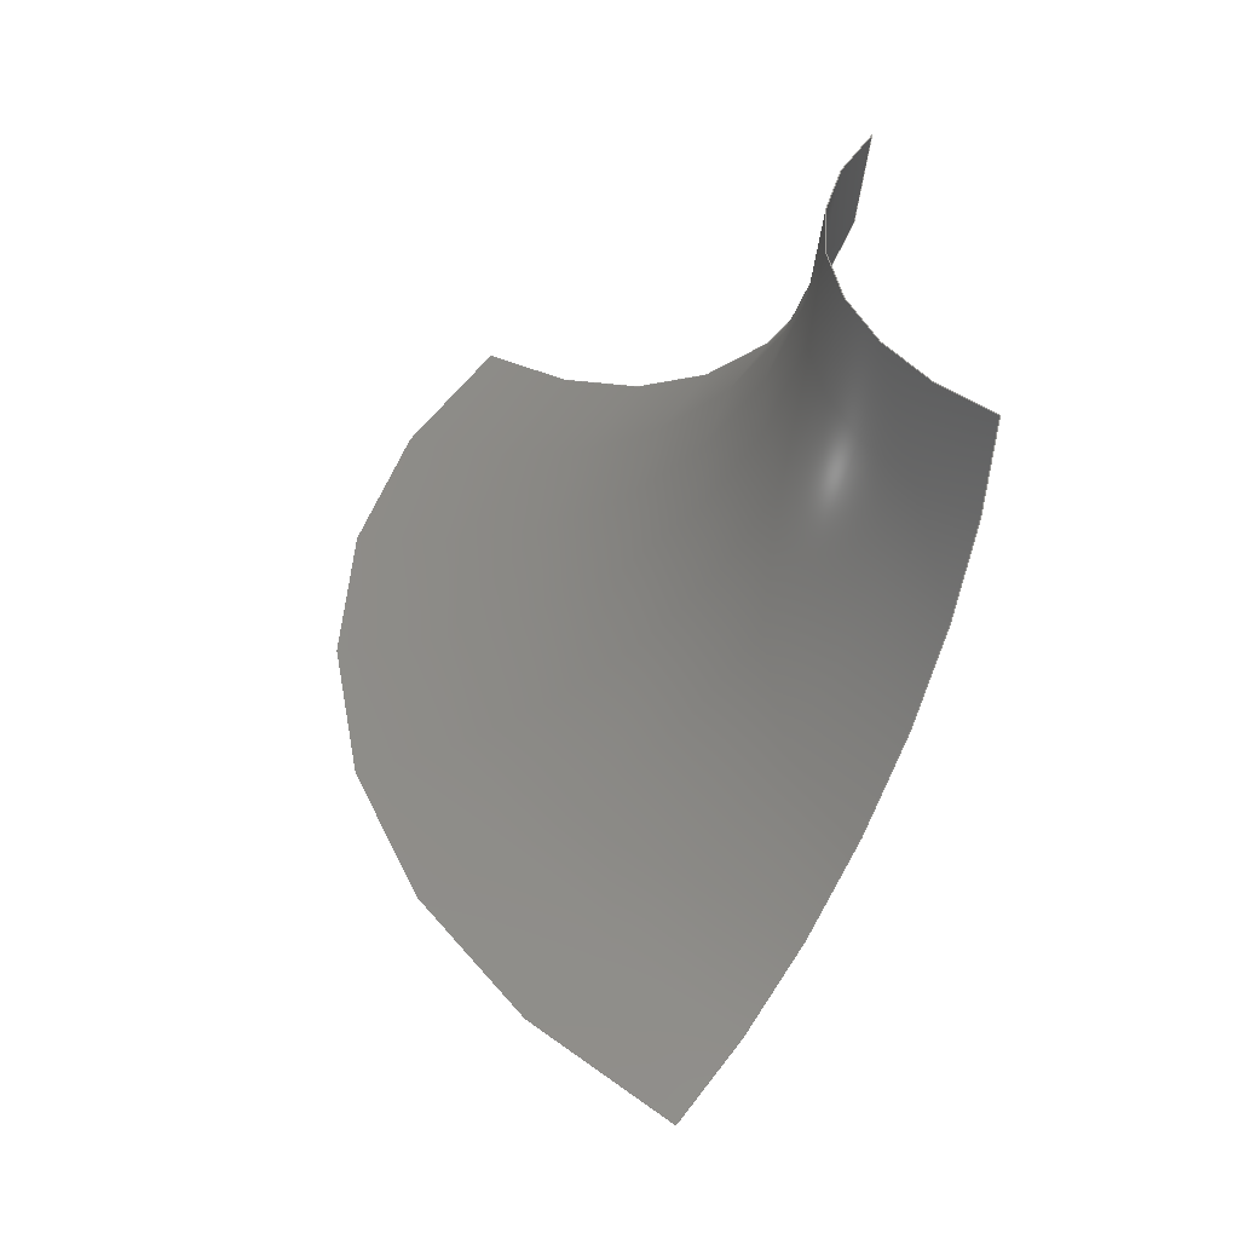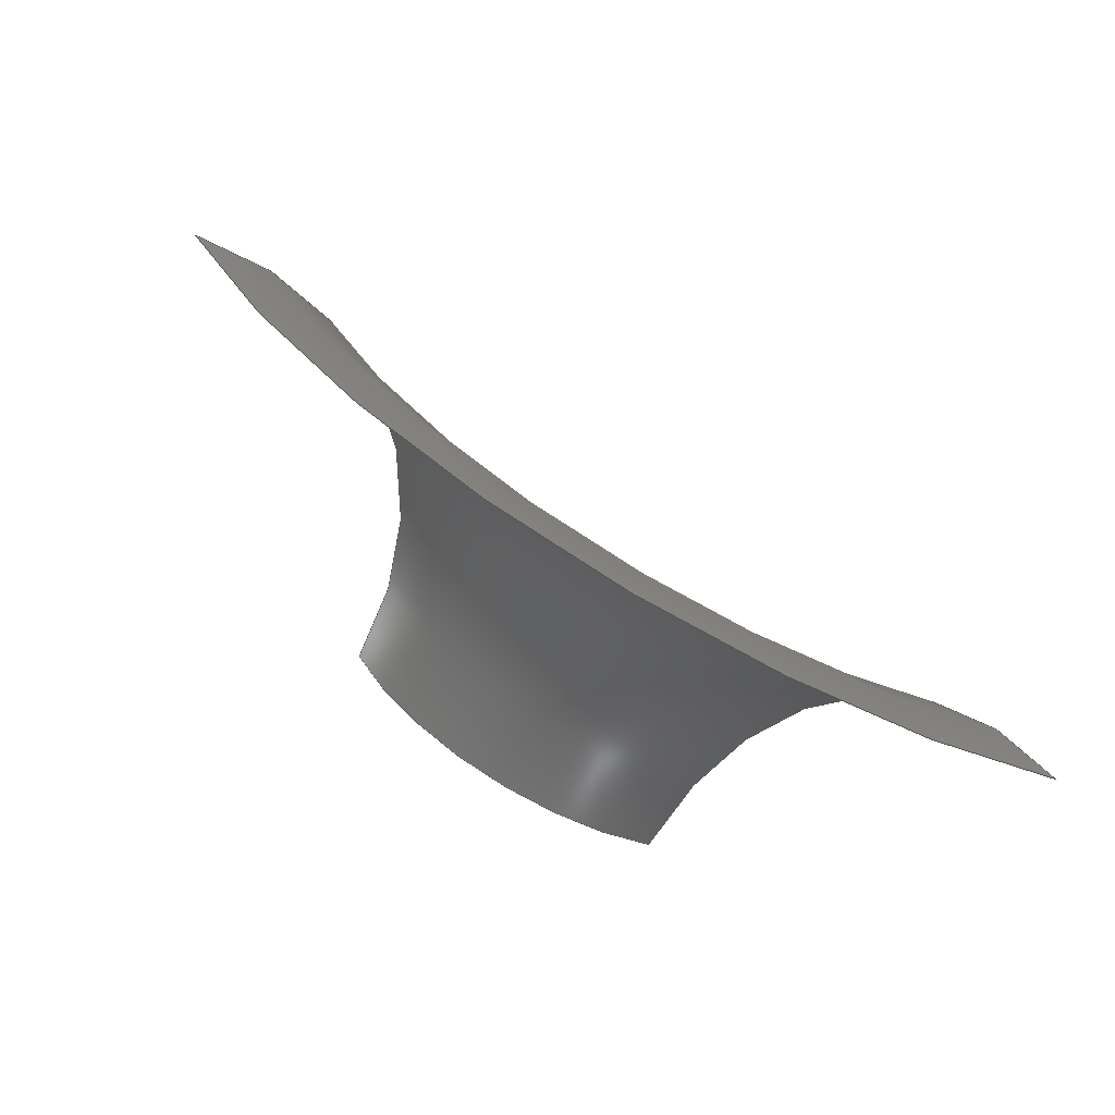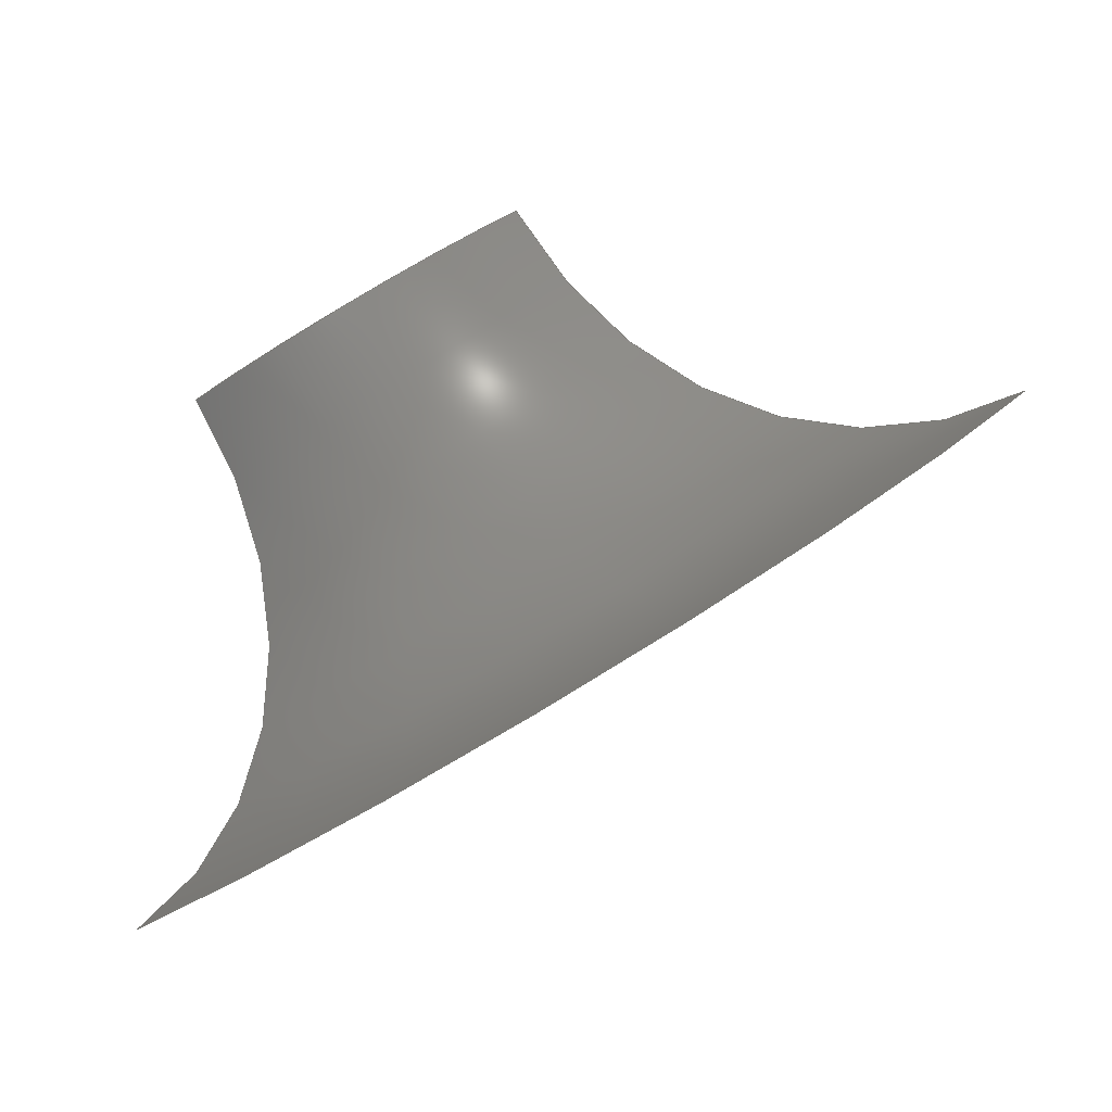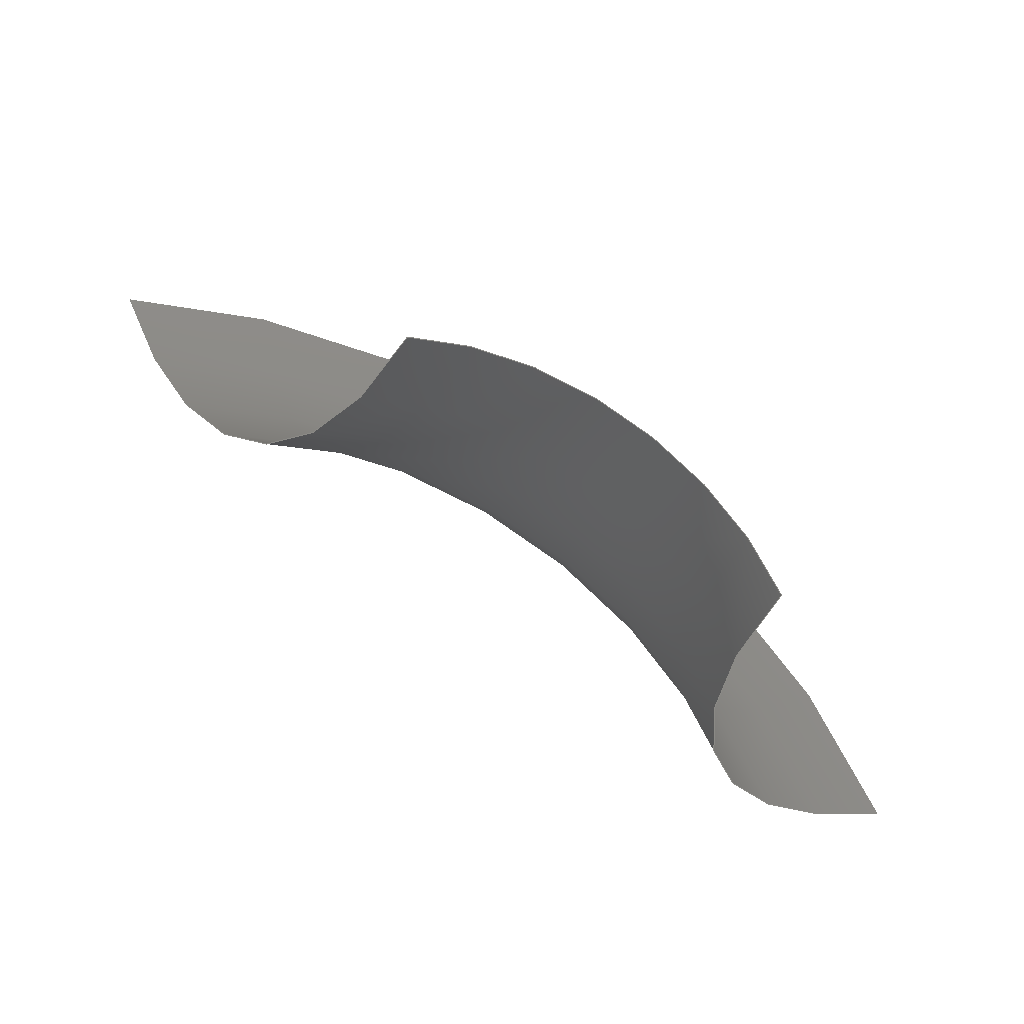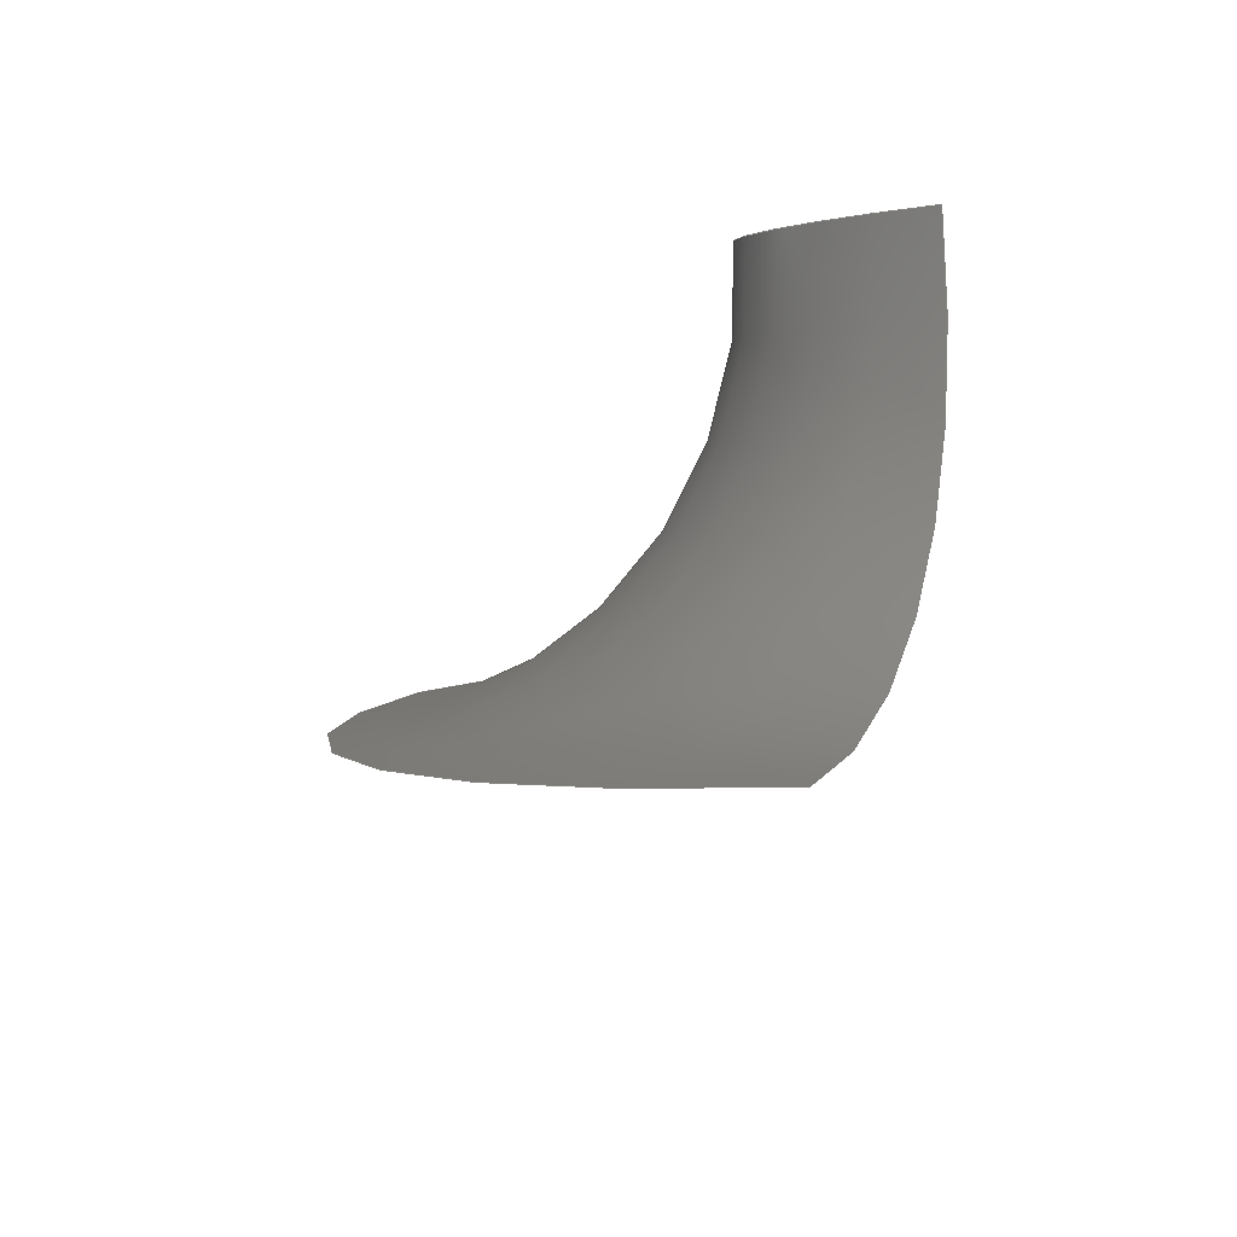
<metadata>
{"format":"step","ext":"stp","renderer":"f3d","projection":"perspective","resolution":1024,"background":"white","views":[{"elev":73.2,"azim":102.7,"up":"+Z"},{"elev":-61.0,"azim":121.2,"up":"+Y"},{"elev":6.2,"azim":15.8,"up":"+Z"},{"elev":30.4,"azim":-137.8,"up":"+Z"},{"elev":35.0,"azim":90.8,"up":"+Z"}]}
</metadata>
<code>
ISO-10303-21;
DATA;
#1 = APPLICATION_PROTOCOL_DEFINITION('committee draft',
  'automotive_design',1997,#2);
#2 = APPLICATION_CONTEXT(
  'core data for automotive mechanical design processes');
#3 = SHAPE_DEFINITION_REPRESENTATION(#4,#10);
#4 = PRODUCT_DEFINITION_SHAPE('','',#5);
#5 = PRODUCT_DEFINITION('design','',#6,#9);
#6 = PRODUCT_DEFINITION_FORMATION('','',#7);
#7 = PRODUCT('Open CASCADE STEP translator 6.8 218',
  'Open CASCADE STEP translator 6.8 218','',(#8));
#8 = MECHANICAL_CONTEXT('',#2,'mechanical');
#9 = PRODUCT_DEFINITION_CONTEXT('part definition',#2,'design');
#10 = MANIFOLD_SURFACE_SHAPE_REPRESENTATION('',(#11,#15),#181);
#11 = AXIS2_PLACEMENT_3D('',#12,#13,#14);
#12 = CARTESIAN_POINT('',(0,0,0));
#13 = DIRECTION('',(0,0,1));
#14 = DIRECTION('',(1,0,-0));
#15 = SHELL_BASED_SURFACE_MODEL('',(#16));
#16 = OPEN_SHELL('',(#17));
#17 = ADVANCED_FACE('',(#18),#33,.T.);
#18 = FACE_BOUND('',#19,.T.);
#19 = EDGE_LOOP('',(#20,#66,#105,#144));
#20 = ORIENTED_EDGE('',*,*,#21,.F.);
#21 = EDGE_CURVE('',#22,#24,#26,.T.);
#22 = VERTEX_POINT('',#23);
#23 = CARTESIAN_POINT('',(-1.644,-2.1,
    -2.96));
#24 = VERTEX_POINT('',#25);
#25 = CARTESIAN_POINT('',(3.915,0.4372,0.5979)
  );
#26 = SURFACE_CURVE('',#27,(#32),.PCURVE_S1);
#27 = CIRCLE('',#28,5);
#28 = AXIS2_PLACEMENT_3D('',#29,#30,#31);
#29 = CARTESIAN_POINT('',(-0.1347,2.449,-1.536
    ));
#30 = DIRECTION('',(-0.5029,-0.1018,0.8583));
#31 = DIRECTION('',(-0.3019,-0.9098,-0.2848));
#32 = PCURVE('',#33,#38);
#33 = TOROIDAL_SURFACE('',#34,5,3);
#34 = AXIS2_PLACEMENT_3D('',#35,#36,#37);
#35 = CARTESIAN_POINT('',(-1.643,2.144,1.039)
  );
#36 = DIRECTION('',(-0.5029,-0.1018,0.8583));
#37 = DIRECTION('',(-0.3172,-0.902,-0.2928));
#38 = DEFINITIONAL_REPRESENTATION('',(#39),#65);
#39 = B_SPLINE_CURVE_WITH_KNOTS('',3,(#40,#41,#42,#43,#44,#45,#46,#47,
    #48,#49,#50,#51,#52,#53,#54,#55,#56,#57,#58,#59,#60,#61,#62,#63,#64)
  ,.UNSPECIFIED.,.F.,.F.,(4,1,1,1,1,1,1,1,1,1,1,1,1,1,1,1,1,1,1,1,1,1,4)
  ,(0,0.0714,0.1428,0.2142,0.2856,
    0.357,0.4284,0.4998,0.5712,
    0.6426,0.714,0.7854,0.8568,
    0.9282,0.9996,1.071,1.142,
    1.214,1.285,1.357,1.428,
    1.499,1.571),.QUASI_UNIFORM_KNOTS.);
#40 = CARTESIAN_POINT('',(0.0189,4.712));
#41 = CARTESIAN_POINT('',(0.0427,4.712));
#42 = CARTESIAN_POINT('',(0.0903,4.712));
#43 = CARTESIAN_POINT('',(0.1617,4.712));
#44 = CARTESIAN_POINT('',(0.2331,4.712));
#45 = CARTESIAN_POINT('',(0.3045,4.712));
#46 = CARTESIAN_POINT('',(0.3759,4.712));
#47 = CARTESIAN_POINT('',(0.4473,4.712));
#48 = CARTESIAN_POINT('',(0.5187,4.712));
#49 = CARTESIAN_POINT('',(0.5901,4.712));
#50 = CARTESIAN_POINT('',(0.6615,4.712));
#51 = CARTESIAN_POINT('',(0.7329,4.712));
#52 = CARTESIAN_POINT('',(0.8043,4.712));
#53 = CARTESIAN_POINT('',(0.8757,4.712));
#54 = CARTESIAN_POINT('',(0.9471,4.712));
#55 = CARTESIAN_POINT('',(1.018,4.712));
#56 = CARTESIAN_POINT('',(1.09,4.712));
#57 = CARTESIAN_POINT('',(1.161,4.712));
#58 = CARTESIAN_POINT('',(1.233,4.712));
#59 = CARTESIAN_POINT('',(1.304,4.712));
#60 = CARTESIAN_POINT('',(1.375,4.712));
#61 = CARTESIAN_POINT('',(1.447,4.712));
#62 = CARTESIAN_POINT('',(1.518,4.712));
#63 = CARTESIAN_POINT('',(1.566,4.712));
#64 = CARTESIAN_POINT('',(1.59,4.712));
#65 = ( GEOMETRIC_REPRESENTATION_CONTEXT(2) 
PARAMETRIC_REPRESENTATION_CONTEXT() REPRESENTATION_CONTEXT('2D SPACE',''
  ) );
#66 = ORIENTED_EDGE('',*,*,#67,.F.);
#67 = EDGE_CURVE('',#68,#22,#70,.T.);
#68 = VERTEX_POINT('',#69);
#69 = CARTESIAN_POINT('',(-2.247,0.324,0.4694)
  );
#70 = SURFACE_CURVE('',#71,(#76),.PCURVE_S1);
#71 = CIRCLE('',#72,3);
#72 = AXIS2_PLACEMENT_3D('',#73,#74,#75);
#73 = CARTESIAN_POINT('',(-3.153,-2.405,
    -0.3849));
#74 = DIRECTION('',(-0.8099,0.4024,-0.4268));
#75 = DIRECTION('',(0.3019,0.9098,0.2848));
#76 = PCURVE('',#33,#77);
#77 = DEFINITIONAL_REPRESENTATION('',(#78),#104);
#78 = B_SPLINE_CURVE_WITH_KNOTS('',3,(#79,#80,#81,#82,#83,#84,#85,#86,
    #87,#88,#89,#90,#91,#92,#93,#94,#95,#96,#97,#98,#99,#100,#101,#102,
    #103),.UNSPECIFIED.,.F.,.F.,(4,1,1,1,1,1,1,1,1,1,1,1,1,1,1,1,1,1,1,1
    ,1,1,4),(0,0.0714,0.1428,0.2142,
    0.2856,0.357,0.4284,0.4998,
    0.5712,0.6426,0.714,0.7854,
    0.8568,0.9282,0.9996,1.071,
    1.142,1.214,1.285,1.357,
    1.428,1.499,1.571),
  .QUASI_UNIFORM_KNOTS.);
#79 = CARTESIAN_POINT('',(0.0189,3.142));
#80 = CARTESIAN_POINT('',(0.0189,3.165));
#81 = CARTESIAN_POINT('',(0.0189,3.213));
#82 = CARTESIAN_POINT('',(0.0189,3.284));
#83 = CARTESIAN_POINT('',(0.0189,3.356));
#84 = CARTESIAN_POINT('',(0.0189,3.427));
#85 = CARTESIAN_POINT('',(0.0189,3.499));
#86 = CARTESIAN_POINT('',(0.0189,3.57));
#87 = CARTESIAN_POINT('',(0.0189,3.641));
#88 = CARTESIAN_POINT('',(0.0189,3.713));
#89 = CARTESIAN_POINT('',(0.0189,3.784));
#90 = CARTESIAN_POINT('',(0.0189,3.856));
#91 = CARTESIAN_POINT('',(0.0189,3.927));
#92 = CARTESIAN_POINT('',(0.0189,3.998));
#93 = CARTESIAN_POINT('',(0.0189,4.07));
#94 = CARTESIAN_POINT('',(0.0189,4.141));
#95 = CARTESIAN_POINT('',(0.0189,4.213));
#96 = CARTESIAN_POINT('',(0.0189,4.284));
#97 = CARTESIAN_POINT('',(0.0189,4.355));
#98 = CARTESIAN_POINT('',(0.0189,4.427));
#99 = CARTESIAN_POINT('',(0.0189,4.498));
#100 = CARTESIAN_POINT('',(0.0189,4.57));
#101 = CARTESIAN_POINT('',(0.0189,4.641));
#102 = CARTESIAN_POINT('',(0.0189,4.689));
#103 = CARTESIAN_POINT('',(0.0189,4.712));
#104 = ( GEOMETRIC_REPRESENTATION_CONTEXT(2) 
PARAMETRIC_REPRESENTATION_CONTEXT() REPRESENTATION_CONTEXT('2D SPACE',''
  ) );
#105 = ORIENTED_EDGE('',*,*,#106,.F.);
#106 = EDGE_CURVE('',#107,#68,#109,.T.);
#107 = VERTEX_POINT('',#108);
#108 = CARTESIAN_POINT('',(-0.02348,1.339,
    1.893));
#109 = SURFACE_CURVE('',#110,(#115),.PCURVE_S1);
#110 = CIRCLE('',#111,2);
#111 = AXIS2_PLACEMENT_3D('',#112,#113,#114);
#112 = CARTESIAN_POINT('',(-1.643,2.144,1.039)
  );
#113 = DIRECTION('',(0.5029,0.1018,-0.8583));
#114 = DIRECTION('',(0.8099,-0.4024,0.4268));
#115 = PCURVE('',#33,#116);
#116 = DEFINITIONAL_REPRESENTATION('',(#117),#143);
#117 = B_SPLINE_CURVE_WITH_KNOTS('',3,(#118,#119,#120,#121,#122,#123,
    #124,#125,#126,#127,#128,#129,#130,#131,#132,#133,#134,#135,#136,
    #137,#138,#139,#140,#141,#142),.UNSPECIFIED.,.F.,.F.,(4,1,1,1,1,1,1,
    1,1,1,1,1,1,1,1,1,1,1,1,1,1,1,4),(0,0.0714,
    0.1428,0.2142,0.2856,0.357,
    0.4284,0.4998,0.5712,0.6426,
    0.714,0.7854,0.8568,0.9282,
    0.9996,1.071,1.142,1.214,
    1.285,1.357,1.428,1.499,
    1.571),.QUASI_UNIFORM_KNOTS.);
#118 = CARTESIAN_POINT('',(1.59,3.142));
#119 = CARTESIAN_POINT('',(1.566,3.142));
#120 = CARTESIAN_POINT('',(1.518,3.142));
#121 = CARTESIAN_POINT('',(1.447,3.142));
#122 = CARTESIAN_POINT('',(1.375,3.142));
#123 = CARTESIAN_POINT('',(1.304,3.142));
#124 = CARTESIAN_POINT('',(1.233,3.142));
#125 = CARTESIAN_POINT('',(1.161,3.142));
#126 = CARTESIAN_POINT('',(1.09,3.142));
#127 = CARTESIAN_POINT('',(1.018,3.142));
#128 = CARTESIAN_POINT('',(0.9471,3.142));
#129 = CARTESIAN_POINT('',(0.8757,3.142));
#130 = CARTESIAN_POINT('',(0.8043,3.142));
#131 = CARTESIAN_POINT('',(0.7329,3.142));
#132 = CARTESIAN_POINT('',(0.6615,3.142));
#133 = CARTESIAN_POINT('',(0.5901,3.142));
#134 = CARTESIAN_POINT('',(0.5187,3.142));
#135 = CARTESIAN_POINT('',(0.4473,3.142));
#136 = CARTESIAN_POINT('',(0.3759,3.142));
#137 = CARTESIAN_POINT('',(0.3045,3.142));
#138 = CARTESIAN_POINT('',(0.2331,3.142));
#139 = CARTESIAN_POINT('',(0.1617,3.142));
#140 = CARTESIAN_POINT('',(0.0903,3.142));
#141 = CARTESIAN_POINT('',(0.0427,3.142));
#142 = CARTESIAN_POINT('',(0.0189,3.142));
#143 = ( GEOMETRIC_REPRESENTATION_CONTEXT(2) 
PARAMETRIC_REPRESENTATION_CONTEXT() REPRESENTATION_CONTEXT('2D SPACE',''
  ) );
#144 = ORIENTED_EDGE('',*,*,#145,.F.);
#145 = EDGE_CURVE('',#24,#107,#146,.T.);
#146 = SURFACE_CURVE('',#147,(#152),.PCURVE_S1);
#147 = CIRCLE('',#148,3);
#148 = AXIS2_PLACEMENT_3D('',#149,#150,#151);
#149 = CARTESIAN_POINT('',(2.406,0.1318,3.173)
  );
#150 = DIRECTION('',(0.3019,0.9098,0.2848));
#151 = DIRECTION('',(0.5029,0.1018,-0.8583));
#152 = PCURVE('',#33,#153);
#153 = DEFINITIONAL_REPRESENTATION('',(#154),#180);
#154 = B_SPLINE_CURVE_WITH_KNOTS('',3,(#155,#156,#157,#158,#159,#160,
    #161,#162,#163,#164,#165,#166,#167,#168,#169,#170,#171,#172,#173,
    #174,#175,#176,#177,#178,#179),.UNSPECIFIED.,.F.,.F.,(4,1,1,1,1,1,1,
    1,1,1,1,1,1,1,1,1,1,1,1,1,1,1,4),(0,0.0714,
    0.1428,0.2142,0.2856,0.357,
    0.4284,0.4998,0.5712,0.6426,
    0.714,0.7854,0.8568,0.9282,
    0.9996,1.071,1.142,1.214,
    1.285,1.357,1.428,1.499,
    1.571),.QUASI_UNIFORM_KNOTS.);
#155 = CARTESIAN_POINT('',(1.59,4.712));
#156 = CARTESIAN_POINT('',(1.59,4.689));
#157 = CARTESIAN_POINT('',(1.59,4.641));
#158 = CARTESIAN_POINT('',(1.59,4.57));
#159 = CARTESIAN_POINT('',(1.59,4.498));
#160 = CARTESIAN_POINT('',(1.59,4.427));
#161 = CARTESIAN_POINT('',(1.59,4.355));
#162 = CARTESIAN_POINT('',(1.59,4.284));
#163 = CARTESIAN_POINT('',(1.59,4.213));
#164 = CARTESIAN_POINT('',(1.59,4.141));
#165 = CARTESIAN_POINT('',(1.59,4.07));
#166 = CARTESIAN_POINT('',(1.59,3.998));
#167 = CARTESIAN_POINT('',(1.59,3.927));
#168 = CARTESIAN_POINT('',(1.59,3.856));
#169 = CARTESIAN_POINT('',(1.59,3.784));
#170 = CARTESIAN_POINT('',(1.59,3.713));
#171 = CARTESIAN_POINT('',(1.59,3.641));
#172 = CARTESIAN_POINT('',(1.59,3.57));
#173 = CARTESIAN_POINT('',(1.59,3.499));
#174 = CARTESIAN_POINT('',(1.59,3.427));
#175 = CARTESIAN_POINT('',(1.59,3.356));
#176 = CARTESIAN_POINT('',(1.59,3.284));
#177 = CARTESIAN_POINT('',(1.59,3.213));
#178 = CARTESIAN_POINT('',(1.59,3.165));
#179 = CARTESIAN_POINT('',(1.59,3.142));
#180 = ( GEOMETRIC_REPRESENTATION_CONTEXT(2) 
PARAMETRIC_REPRESENTATION_CONTEXT() REPRESENTATION_CONTEXT('2D SPACE',''
  ) );
#181 = ( GEOMETRIC_REPRESENTATION_CONTEXT(3) 
GLOBAL_UNCERTAINTY_ASSIGNED_CONTEXT((#185)) GLOBAL_UNIT_ASSIGNED_CONTEXT
((#182,#183,#184)) REPRESENTATION_CONTEXT('Context #1',
  '3D Context with UNIT and UNCERTAINTY') );
#182 = ( LENGTH_UNIT() NAMED_UNIT(*) SI_UNIT(.MILLI.,.METRE.) );
#183 = ( NAMED_UNIT(*) PLANE_ANGLE_UNIT() SI_UNIT($,.RADIAN.) );
#184 = ( NAMED_UNIT(*) SI_UNIT($,.STERADIAN.) SOLID_ANGLE_UNIT() );
#185 = UNCERTAINTY_MEASURE_WITH_UNIT(LENGTH_MEASURE(1e-07),#182,
  'distance_accuracy_value','confusion accuracy');
#186 = PRODUCT_TYPE('part',$,(#7));
ENDSEC;
END-ISO-10303-21;

</code>
